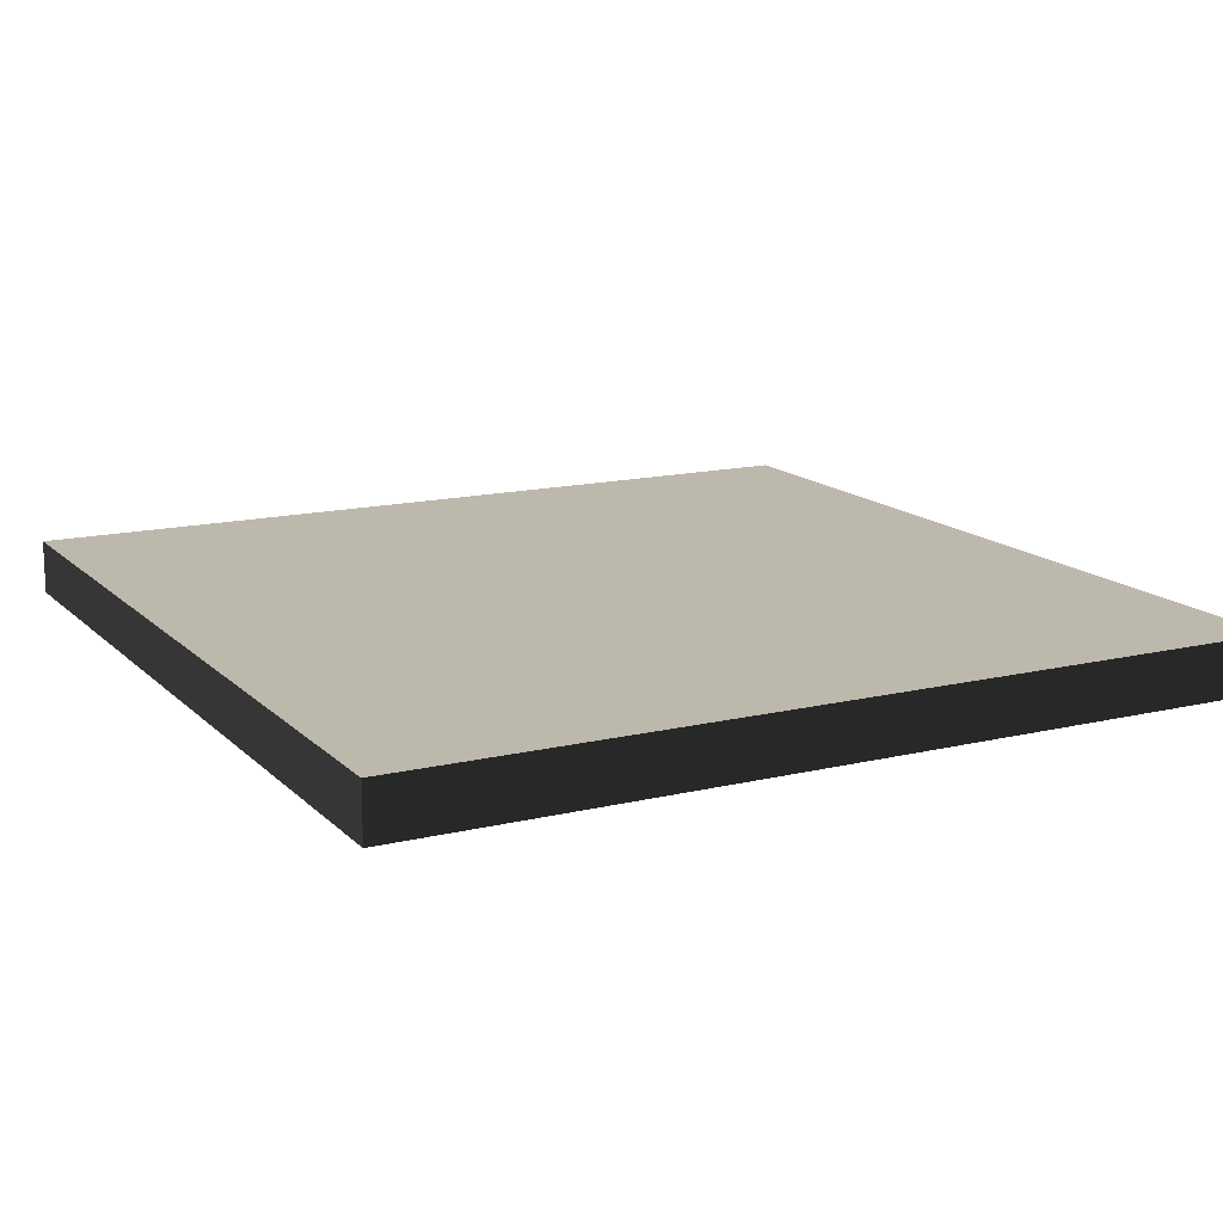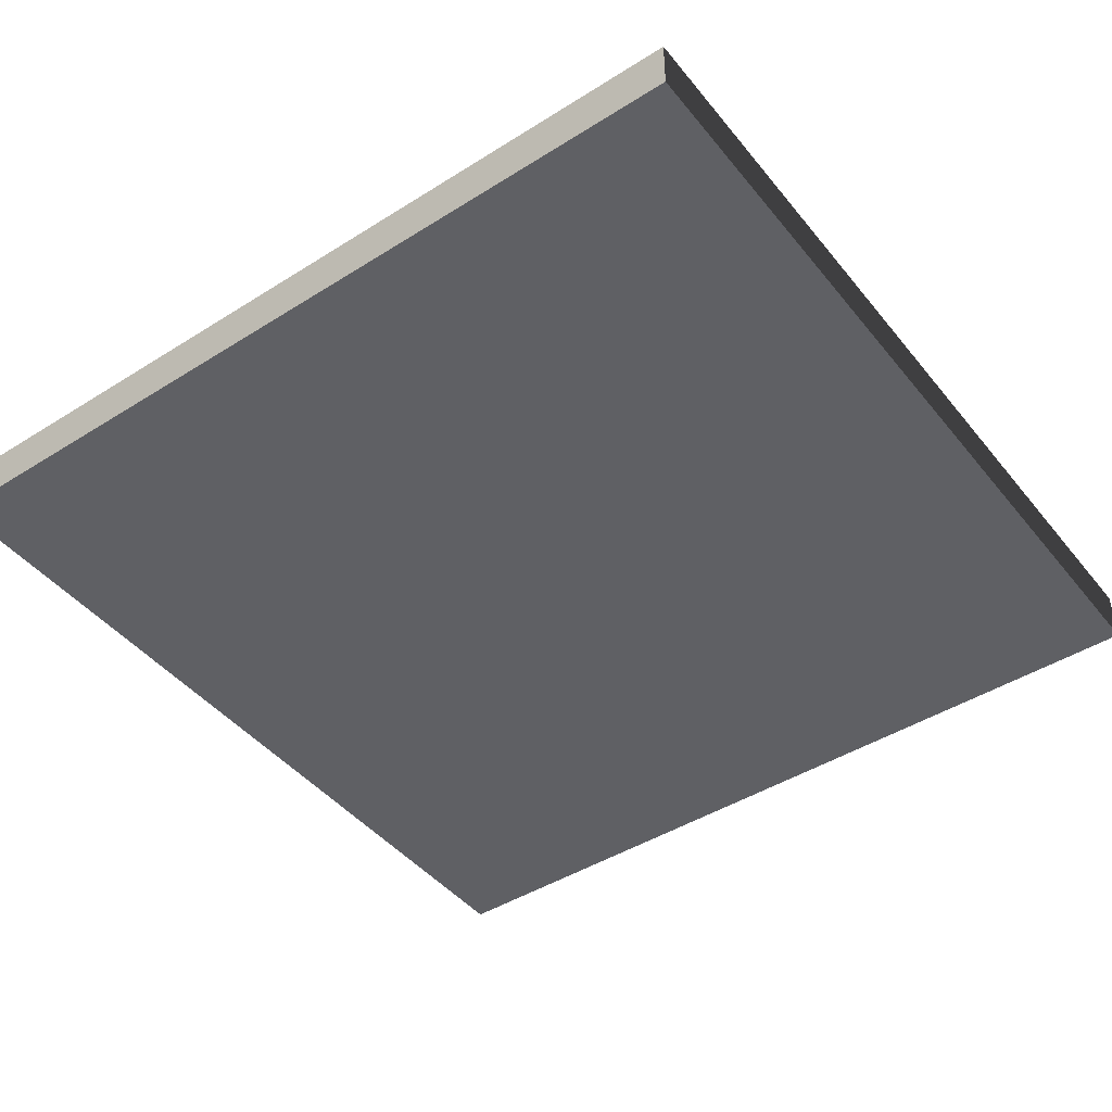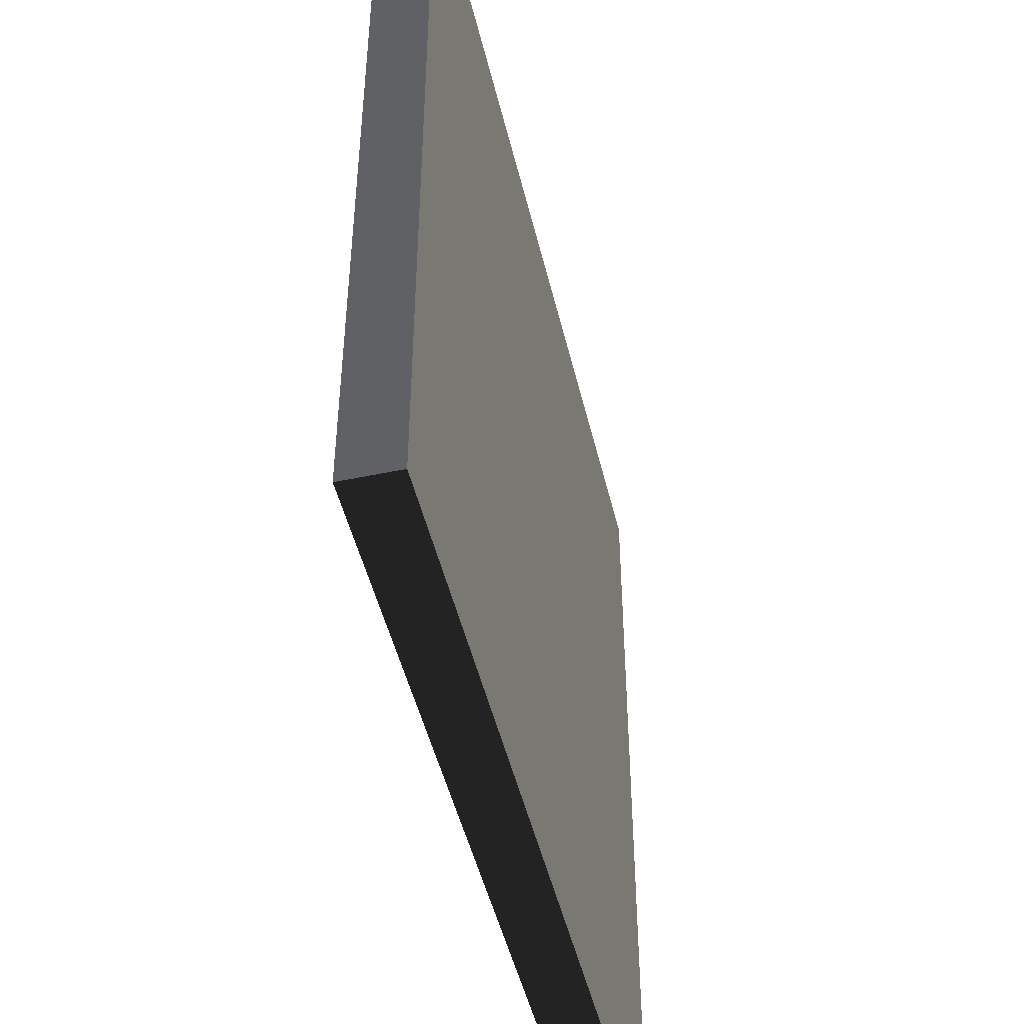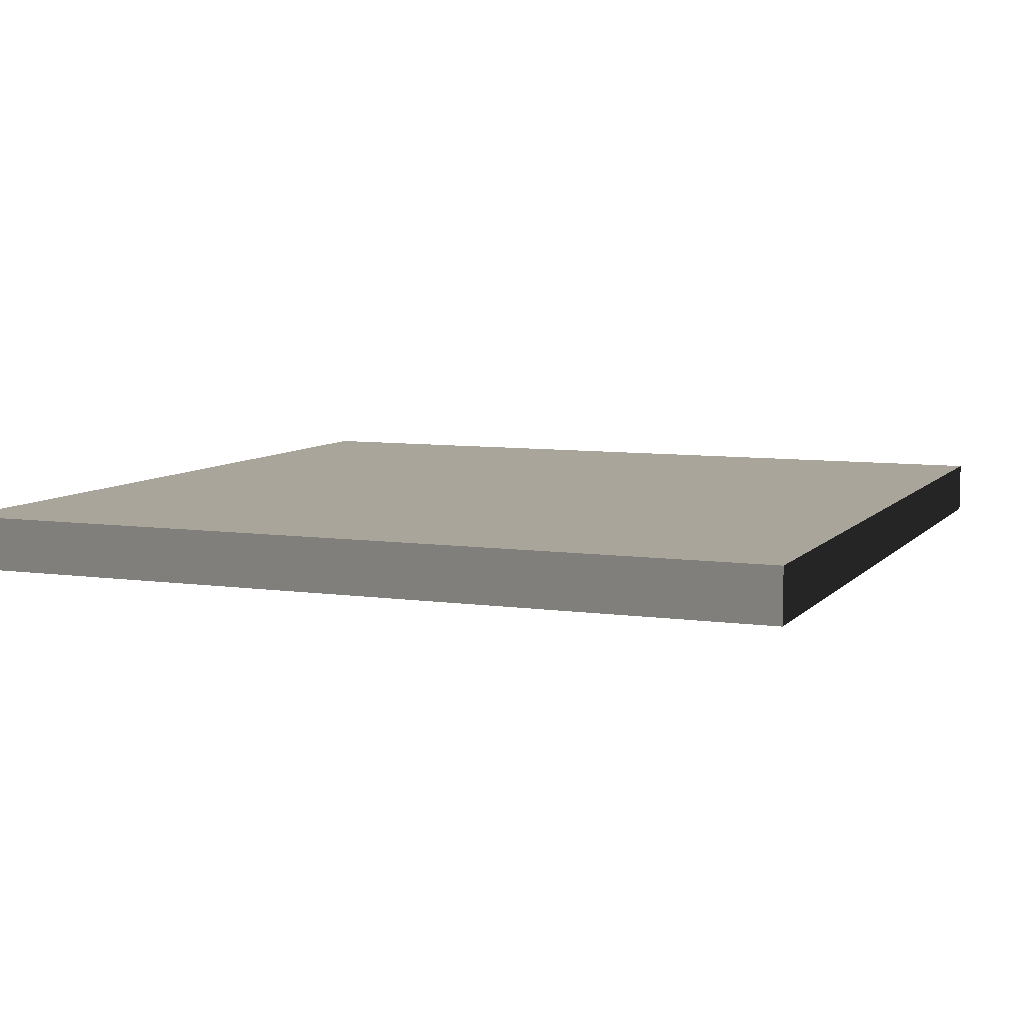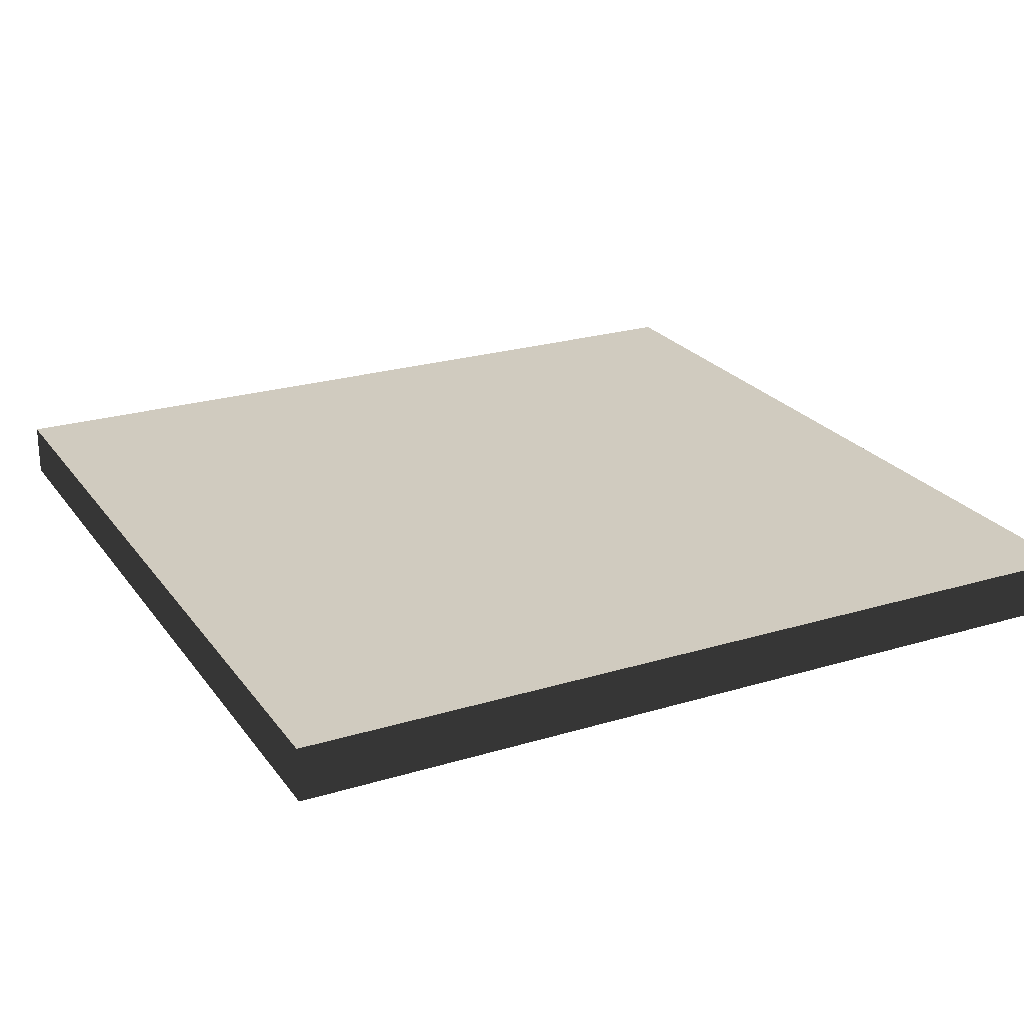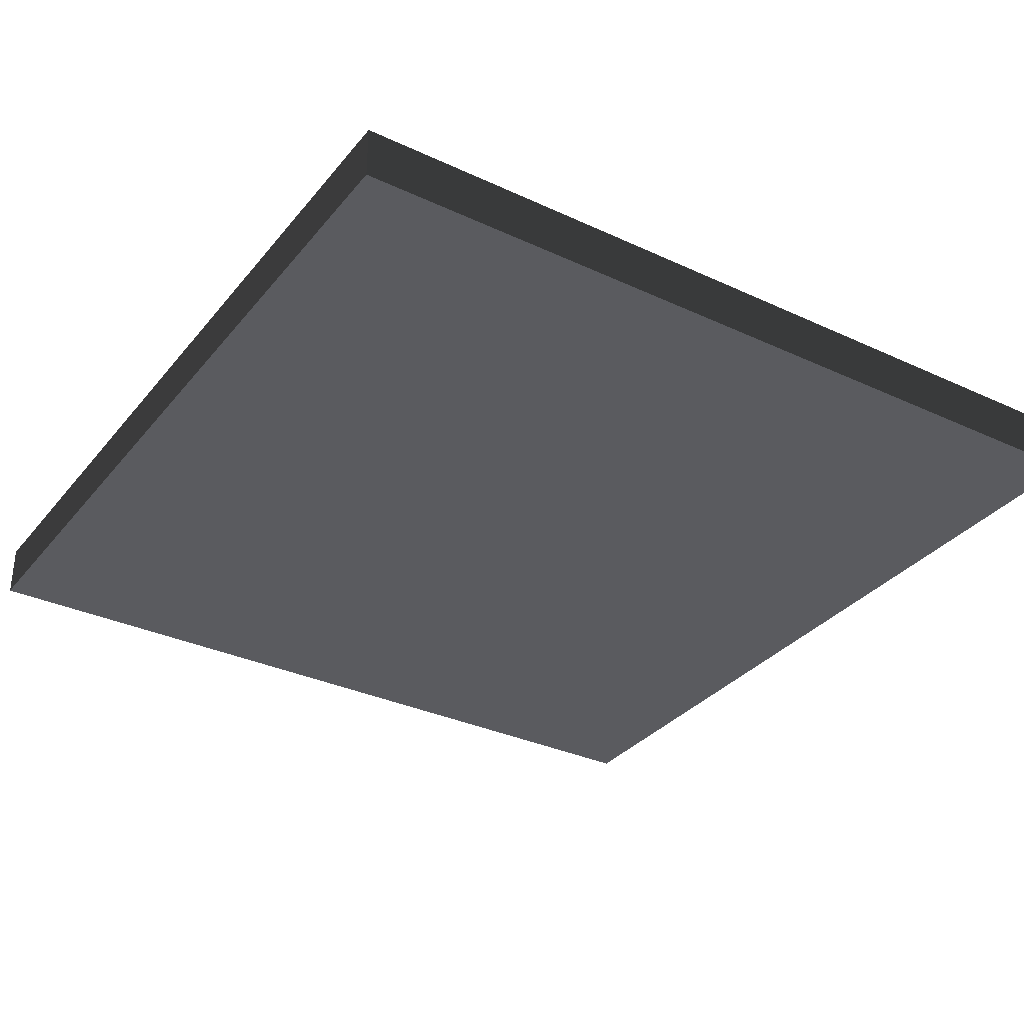
<metadata>
{"format":"obj","ext":"obj","renderer":"f3d","projection":"perspective","resolution":1024,"background":"white","views":[{"elev":14.6,"azim":-117.7,"up":"+Y"},{"elev":-44.6,"azim":36.2,"up":"+Y"},{"elev":-48.2,"azim":103.3,"up":"+Z"},{"elev":7.5,"azim":22.2,"up":"+Y"},{"elev":23.7,"azim":-26.9,"up":"+Y"},{"elev":-32.9,"azim":-122.7,"up":"+Y"}]}
</metadata>
<code>
v 0 0 0
v 0 0 16
v 16 0 16
v 16 0 0
v 0 -1 0
v 0 -1 16
v 16 -1 16
v 16 -1 0
f 1 2 3 4
f 8 7 6 5
f 1 5 6 2
f 1 5 8 4
f 3 7 6 2
f 3 7 8 4

</code>
